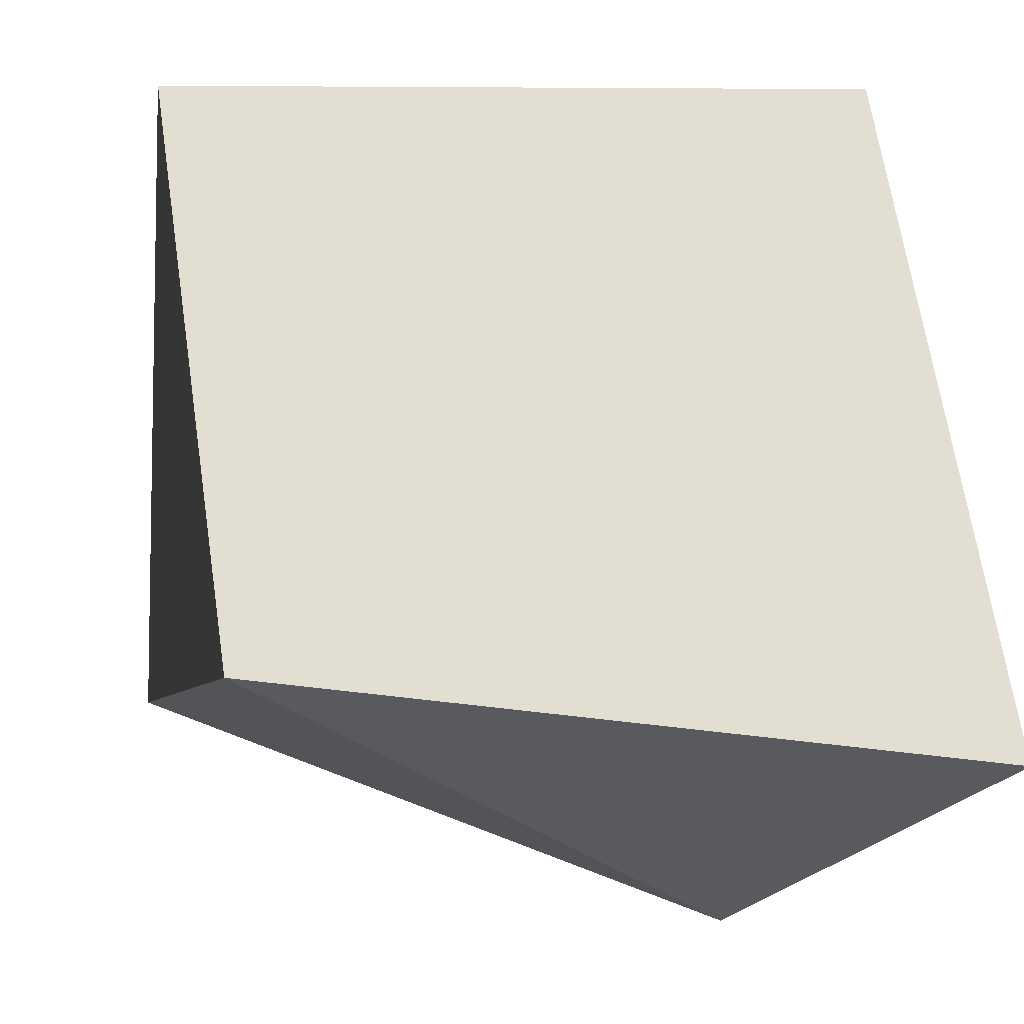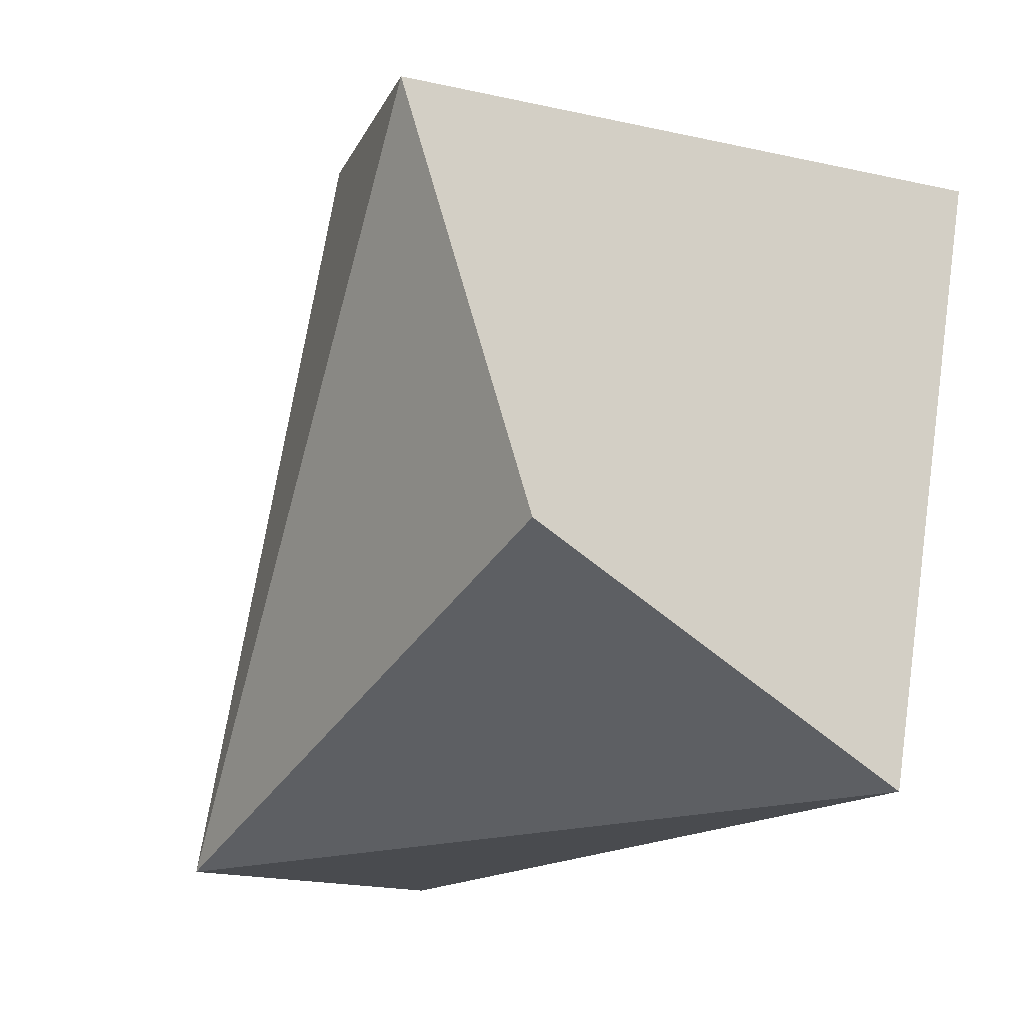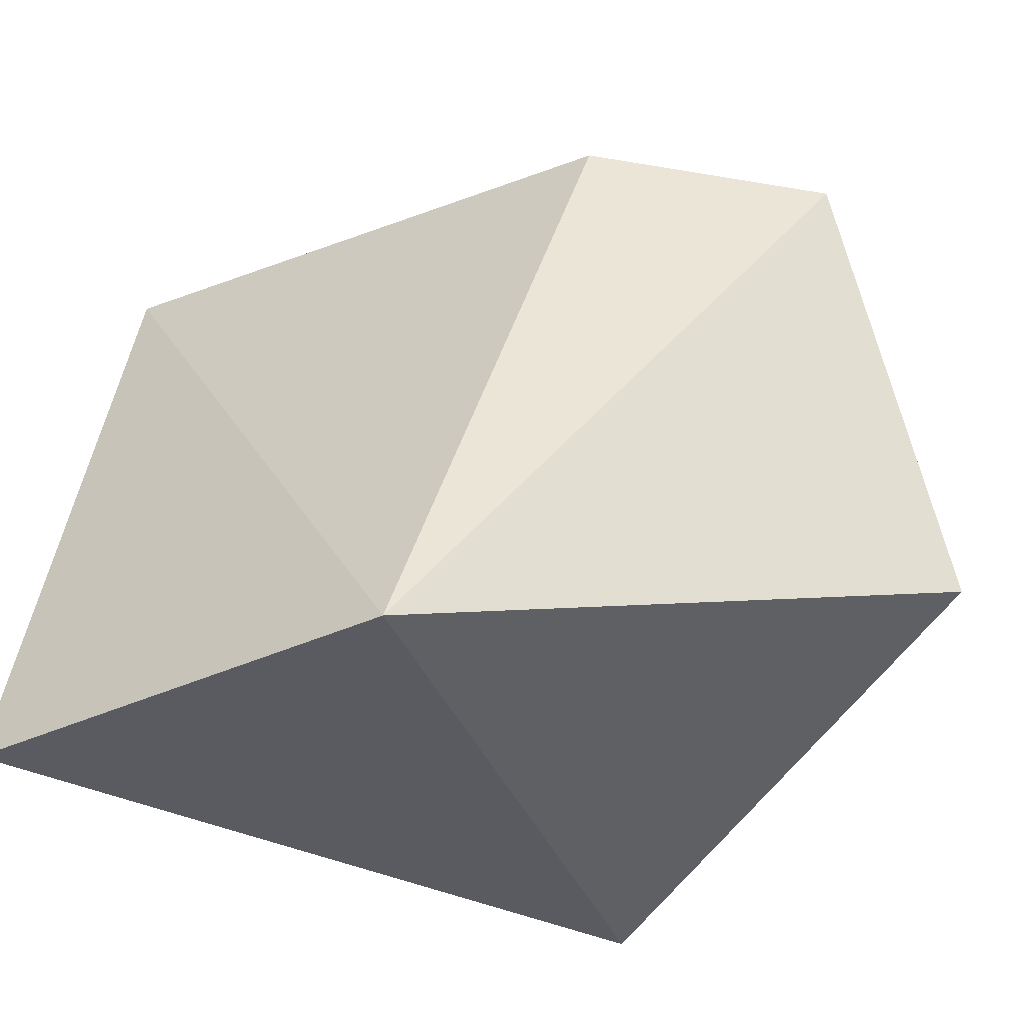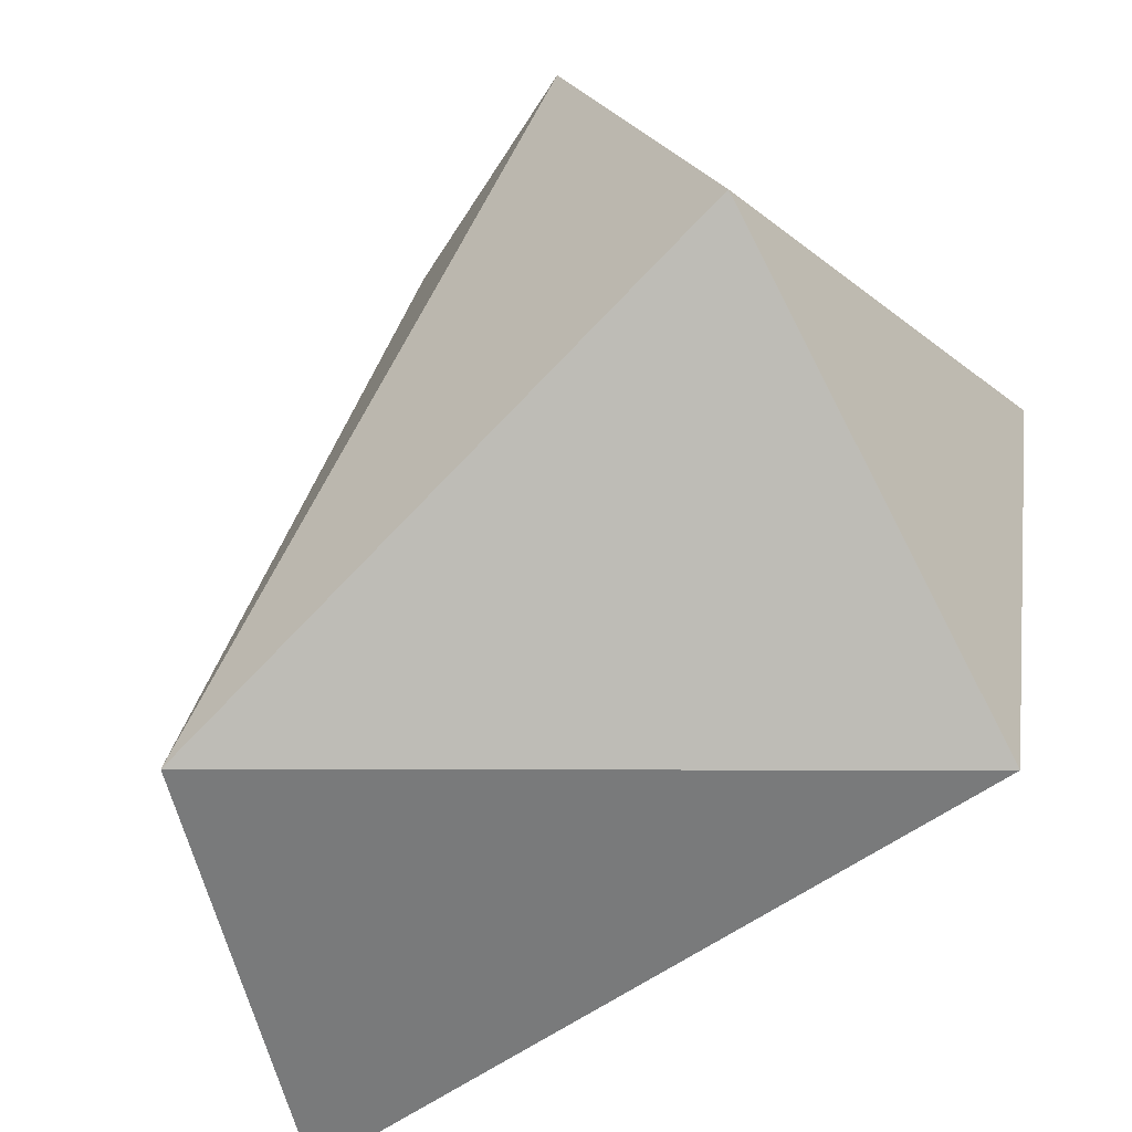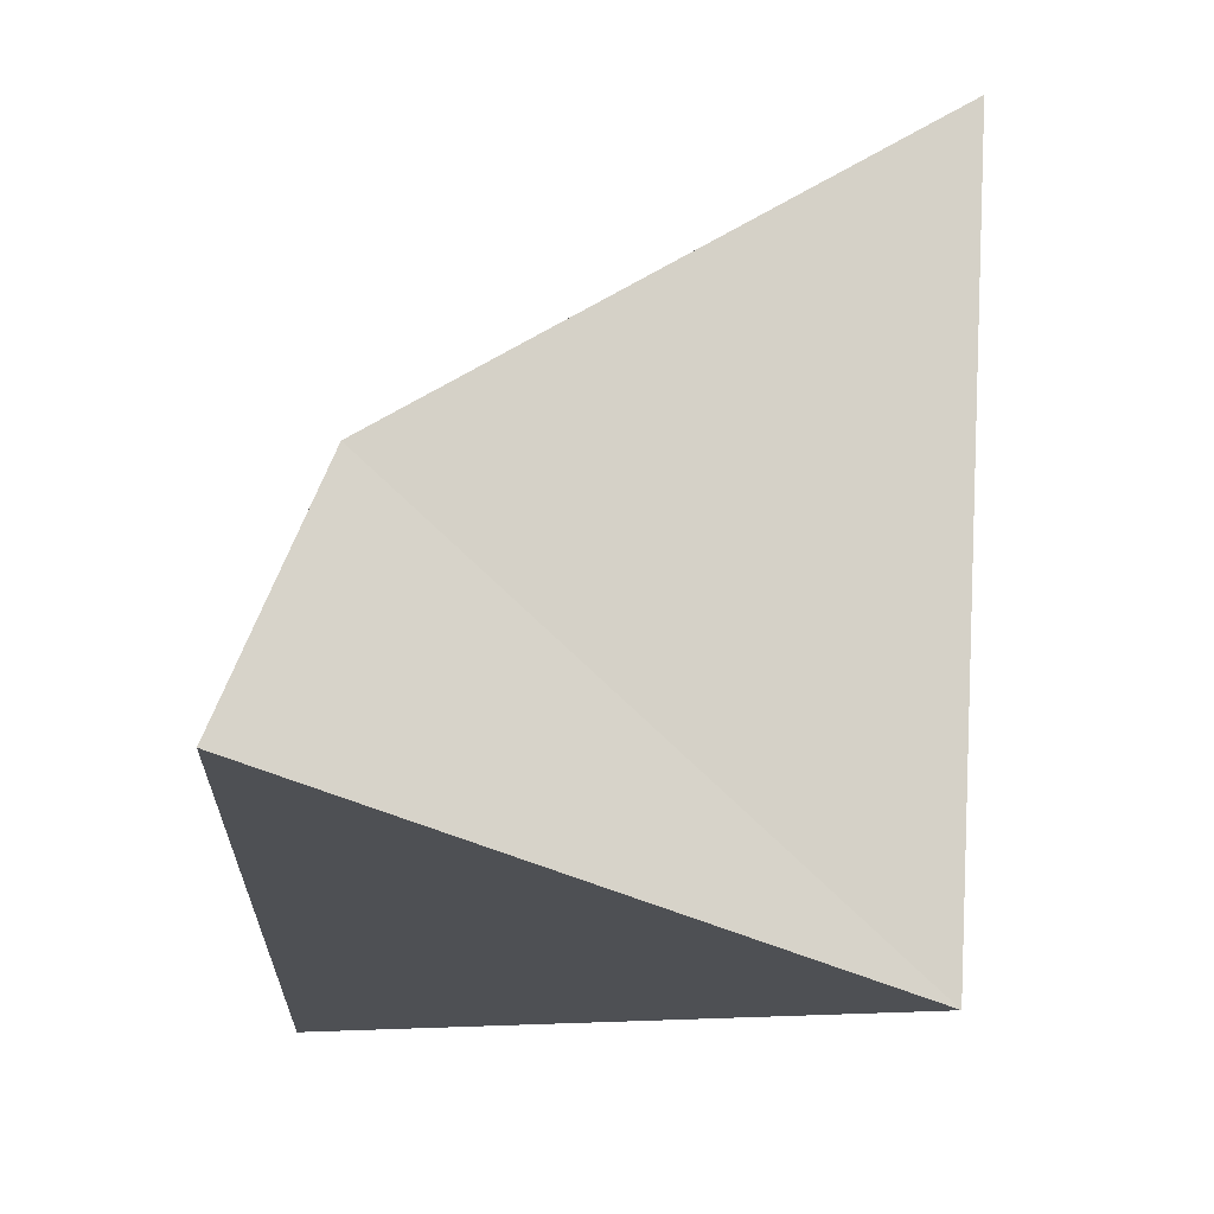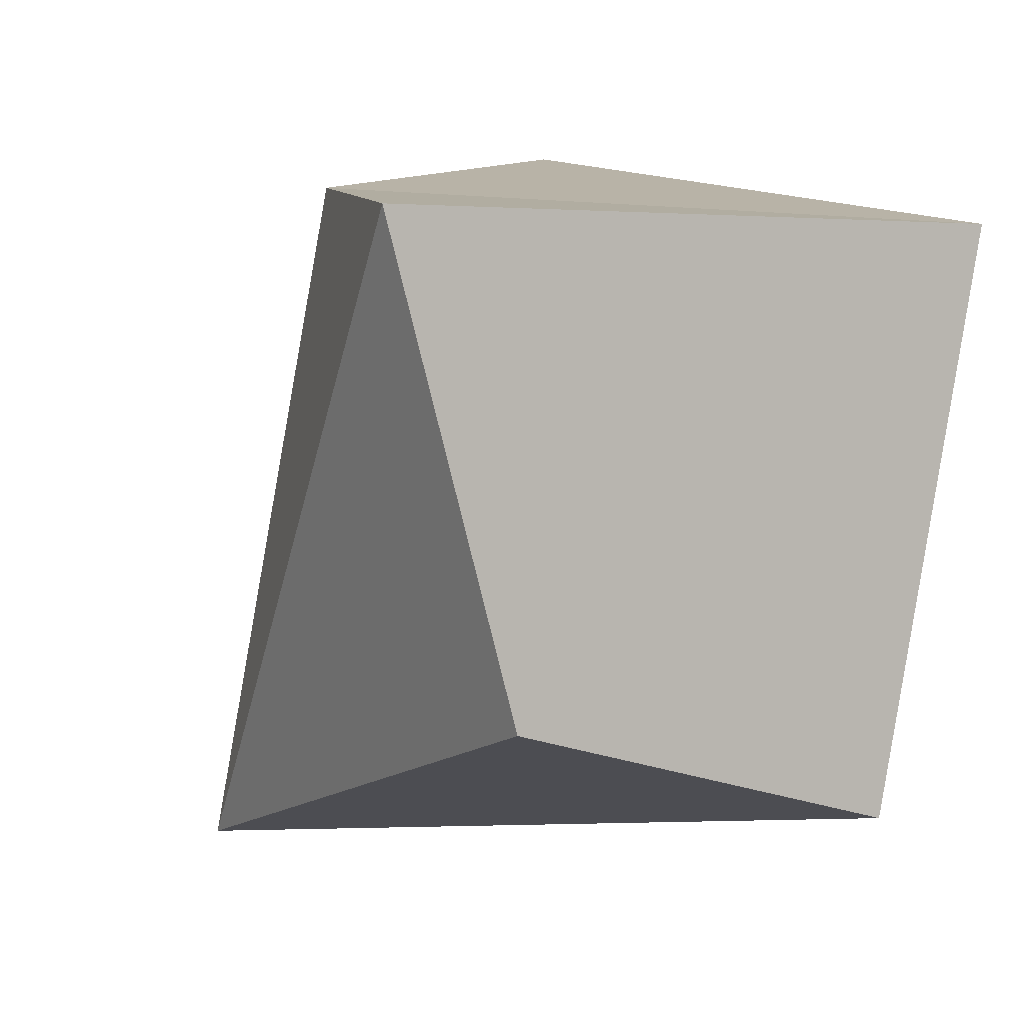
<metadata>
{"format":"obj","ext":"obj","renderer":"f3d","projection":"perspective","resolution":1024,"background":"white","views":[{"elev":-26.1,"azim":-15.8,"up":"+Z"},{"elev":-15.7,"azim":-135.5,"up":"+Z"},{"elev":-38.8,"azim":141.3,"up":"+Z"},{"elev":-60.4,"azim":-150.5,"up":"+Z"},{"elev":73.7,"azim":-95.5,"up":"+Z"},{"elev":8.2,"azim":-133.9,"up":"+Z"}]}
</metadata>
<code>
o Cube
v 0.6094 0.5531 -1.157
v 1 -0.7062 -1.073
v -0.02476 0.6174 0.8007
v 0.6142 -0.8514 0.8823
v -1.092 0.9194 -0.5027
v -1.077 -0.5348 -0.9888
v -0.664 0.9676 0.7689
v -1.355 -0.5628 0.7054
f 1 7 3
f 3 8 4
f 8 7 5 6
f 6 2 4 8
f 1 4 2
f 6 1 2
f 3 7 8
f 1 5 7
f 1 3 4
f 6 5 1

</code>
